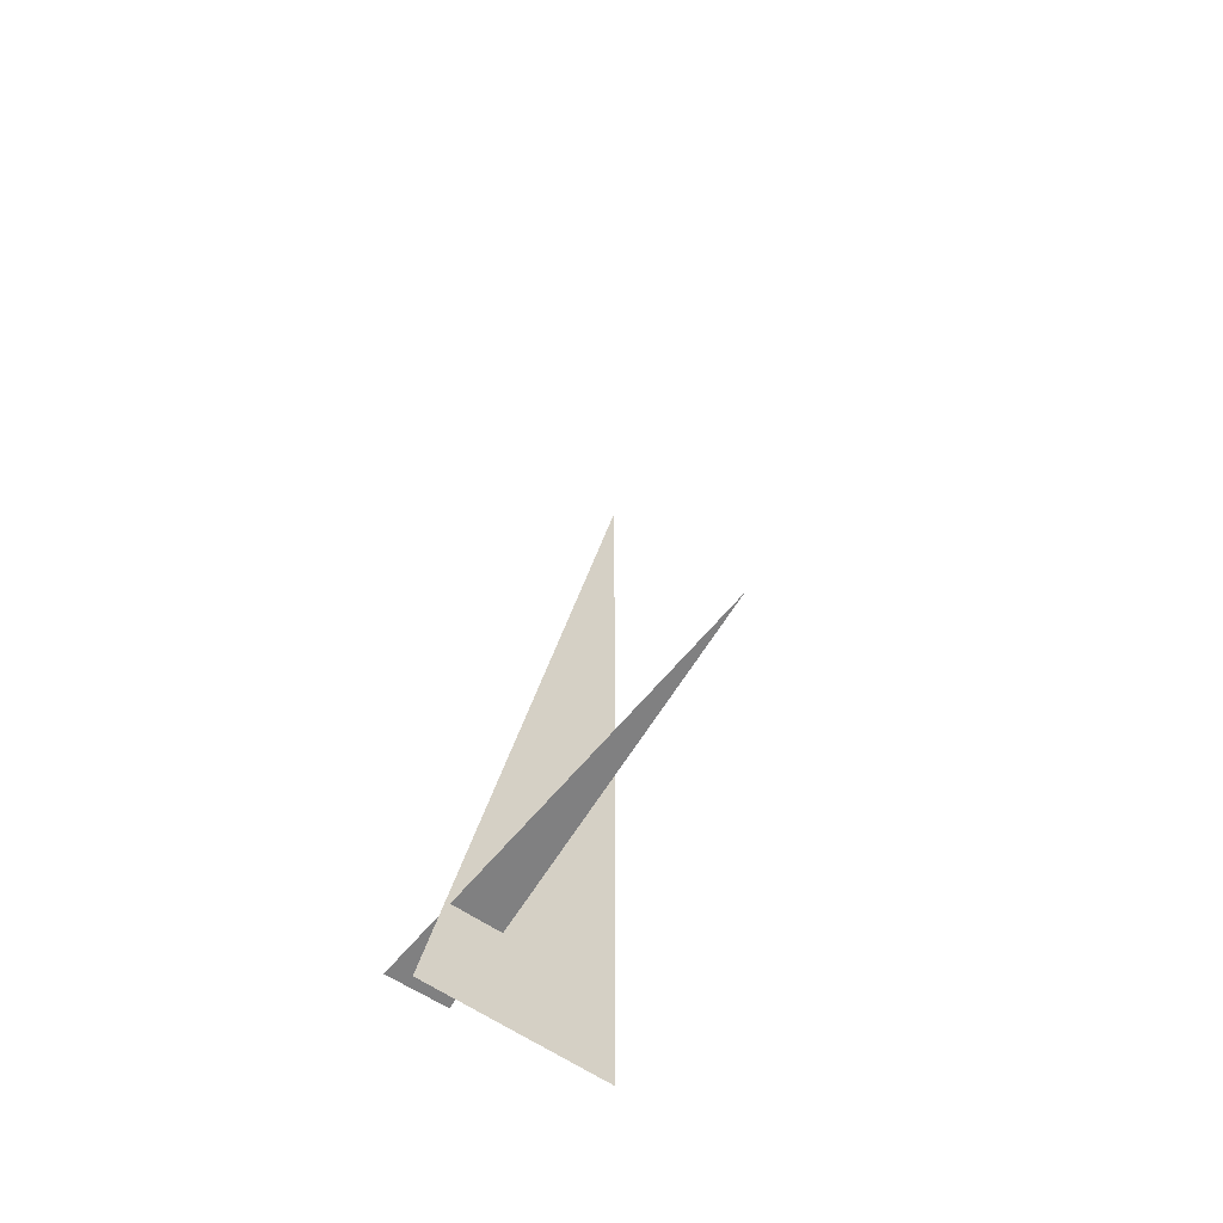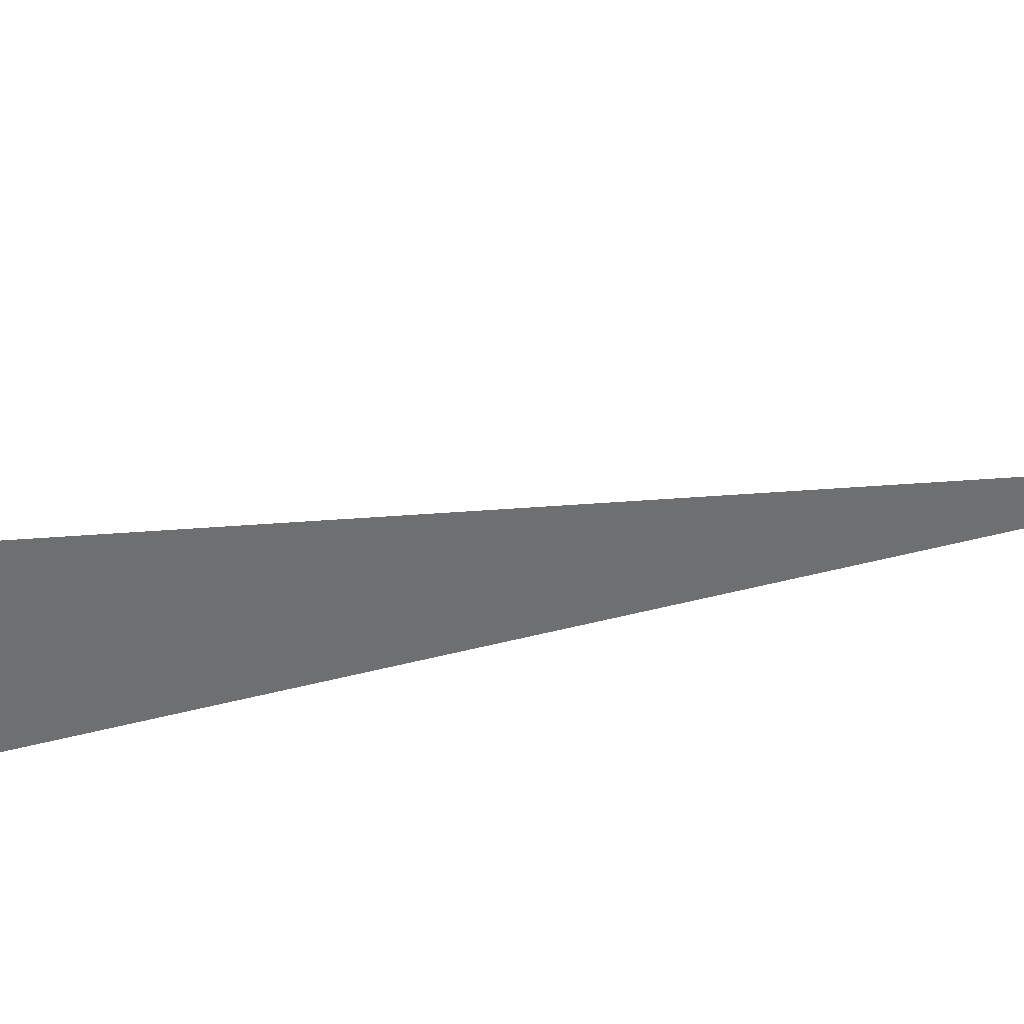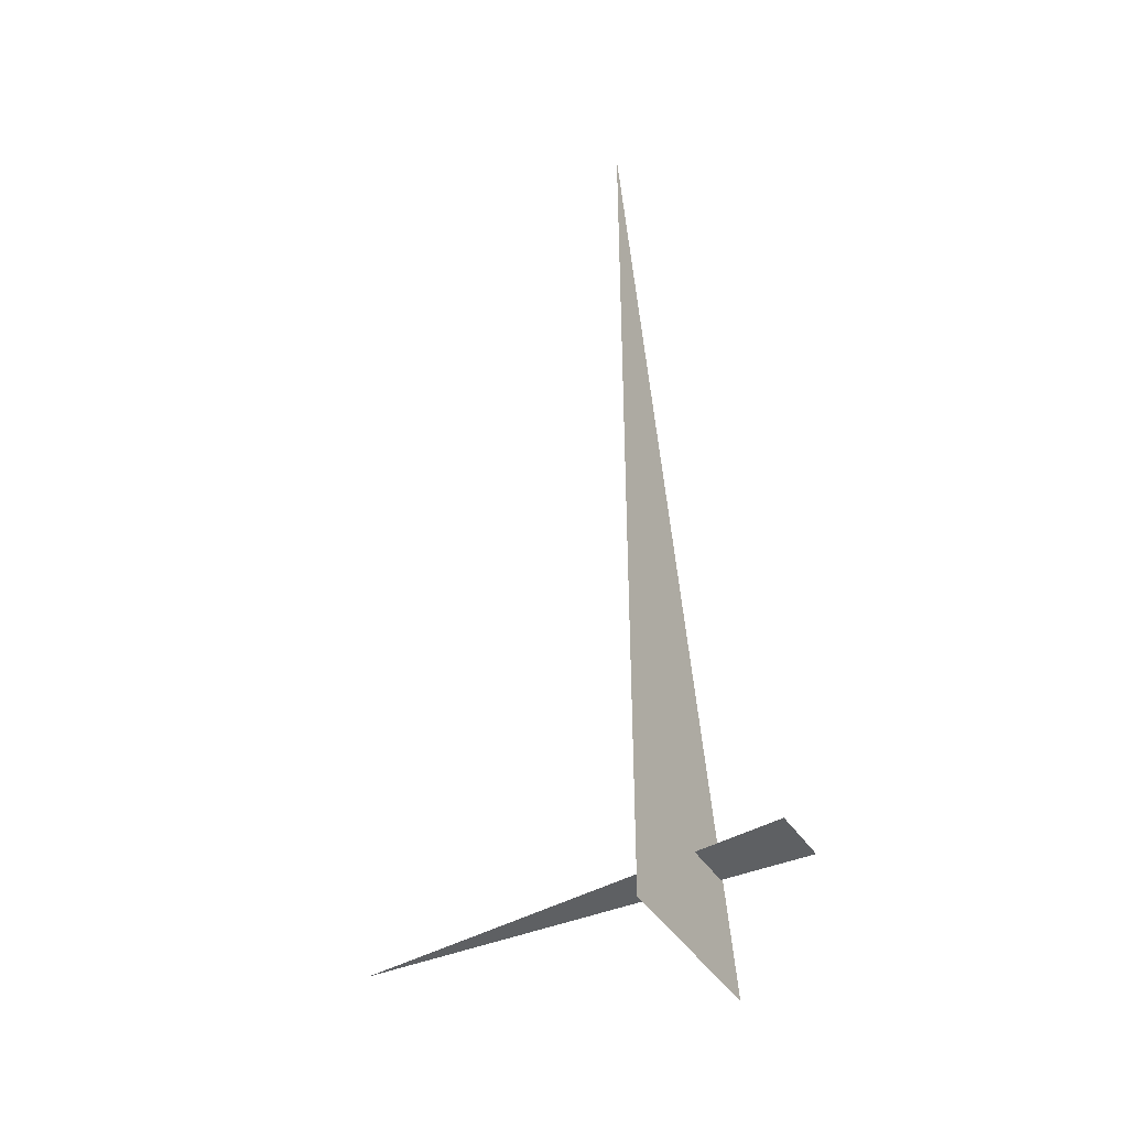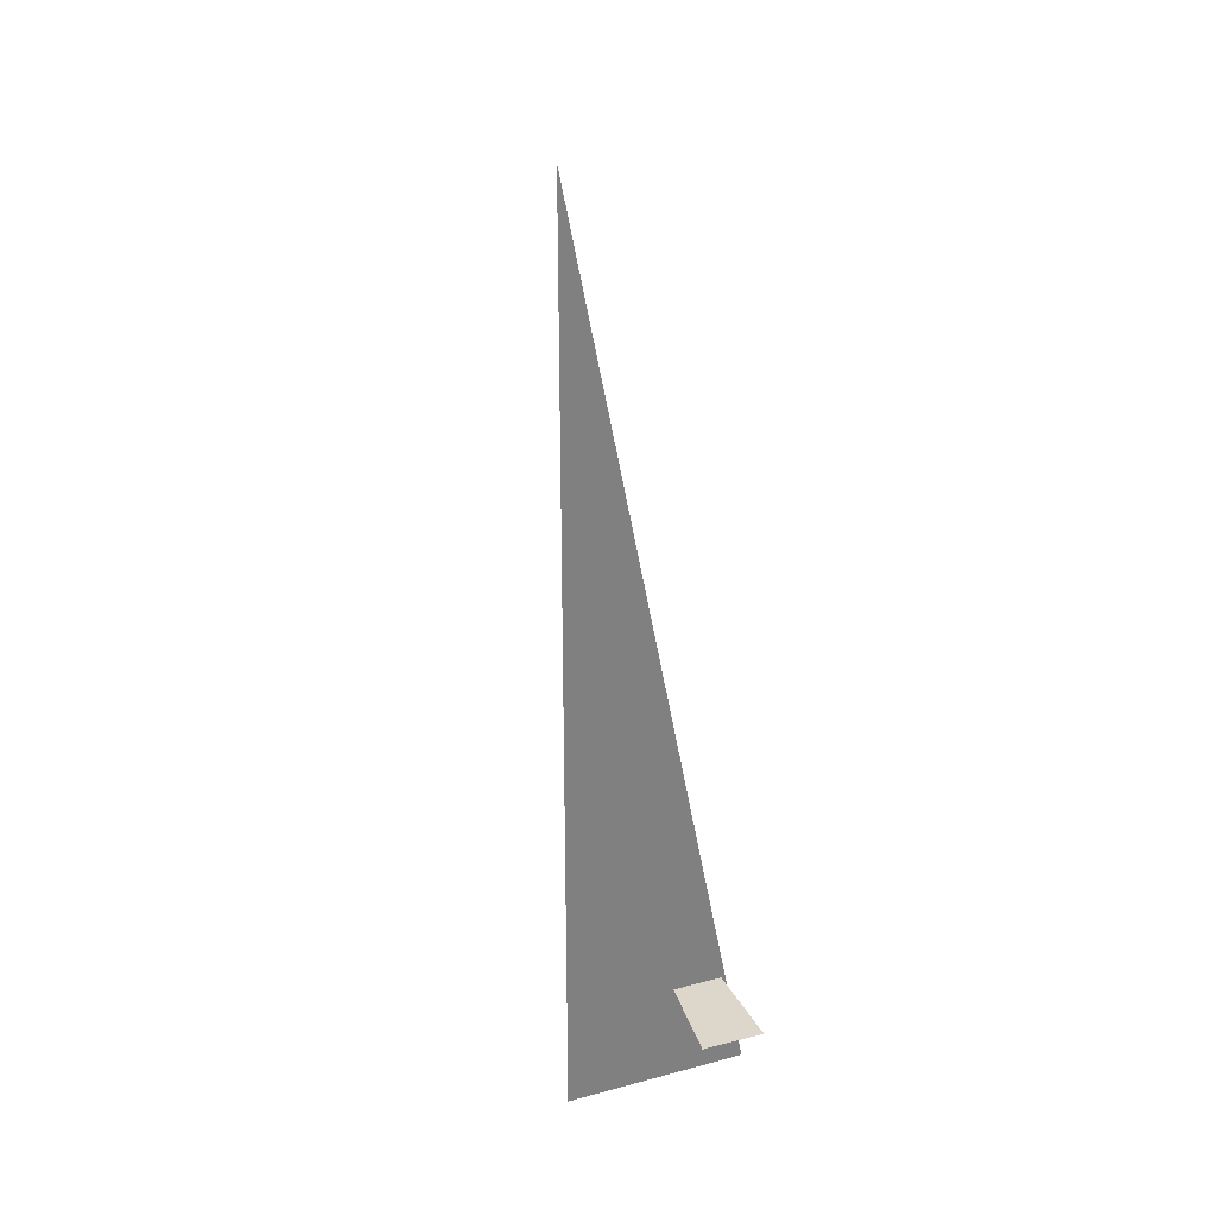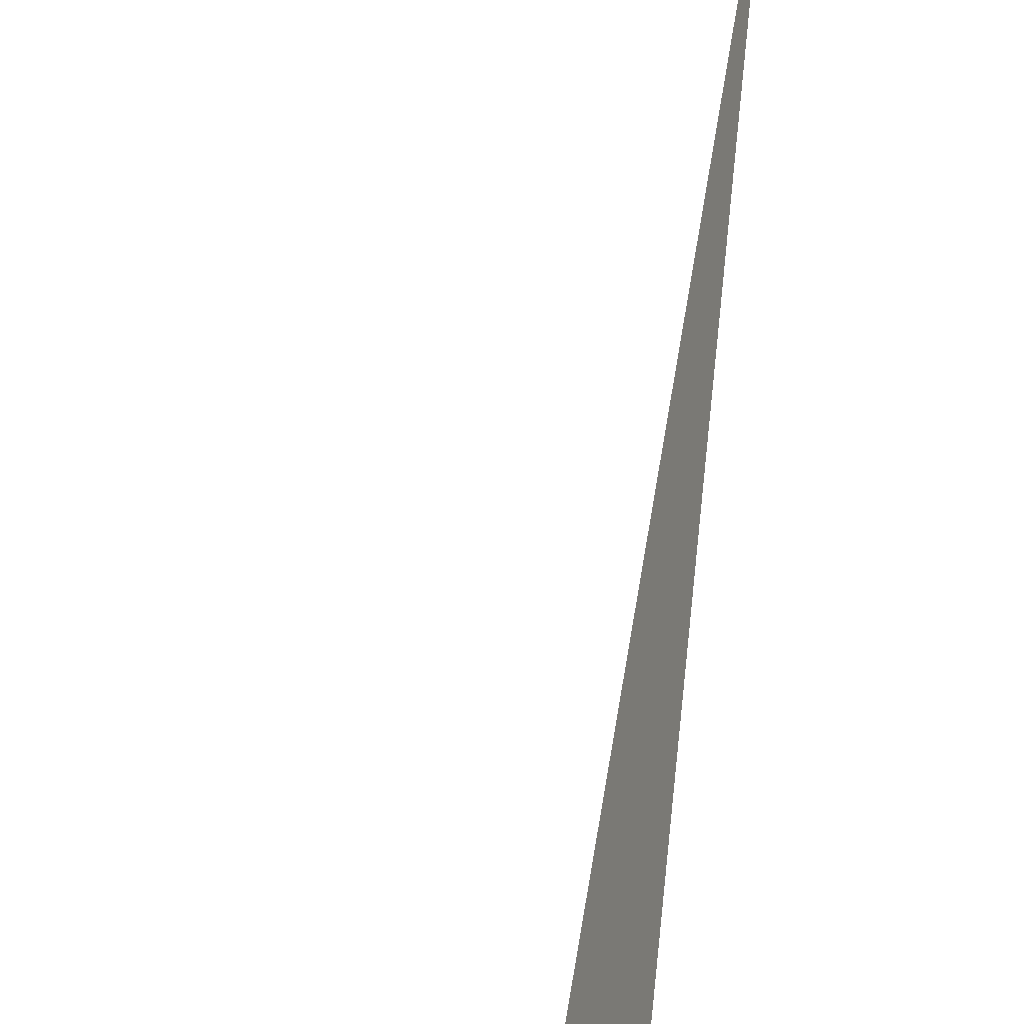
<metadata>
{"format":"obj","ext":"obj","renderer":"f3d","projection":"perspective","resolution":1024,"background":"white","views":[{"elev":-60.1,"azim":39.5,"up":"+Z"},{"elev":50.9,"azim":-94.6,"up":"+Y"},{"elev":-42.1,"azim":-165.2,"up":"+Z"},{"elev":30.6,"azim":-126.3,"up":"+Z"},{"elev":56.8,"azim":-170.7,"up":"+Y"}]}
</metadata>
<code>
v -1.658 7.145 0.375
v -0.1243 6.819 0.375
v -1.598 7.355 0.375
v -1.374 6.994 0
v -1.207 7.619 3.33
v -1.207 7.619 0
f 1 2 3
f 4 5 6

</code>
